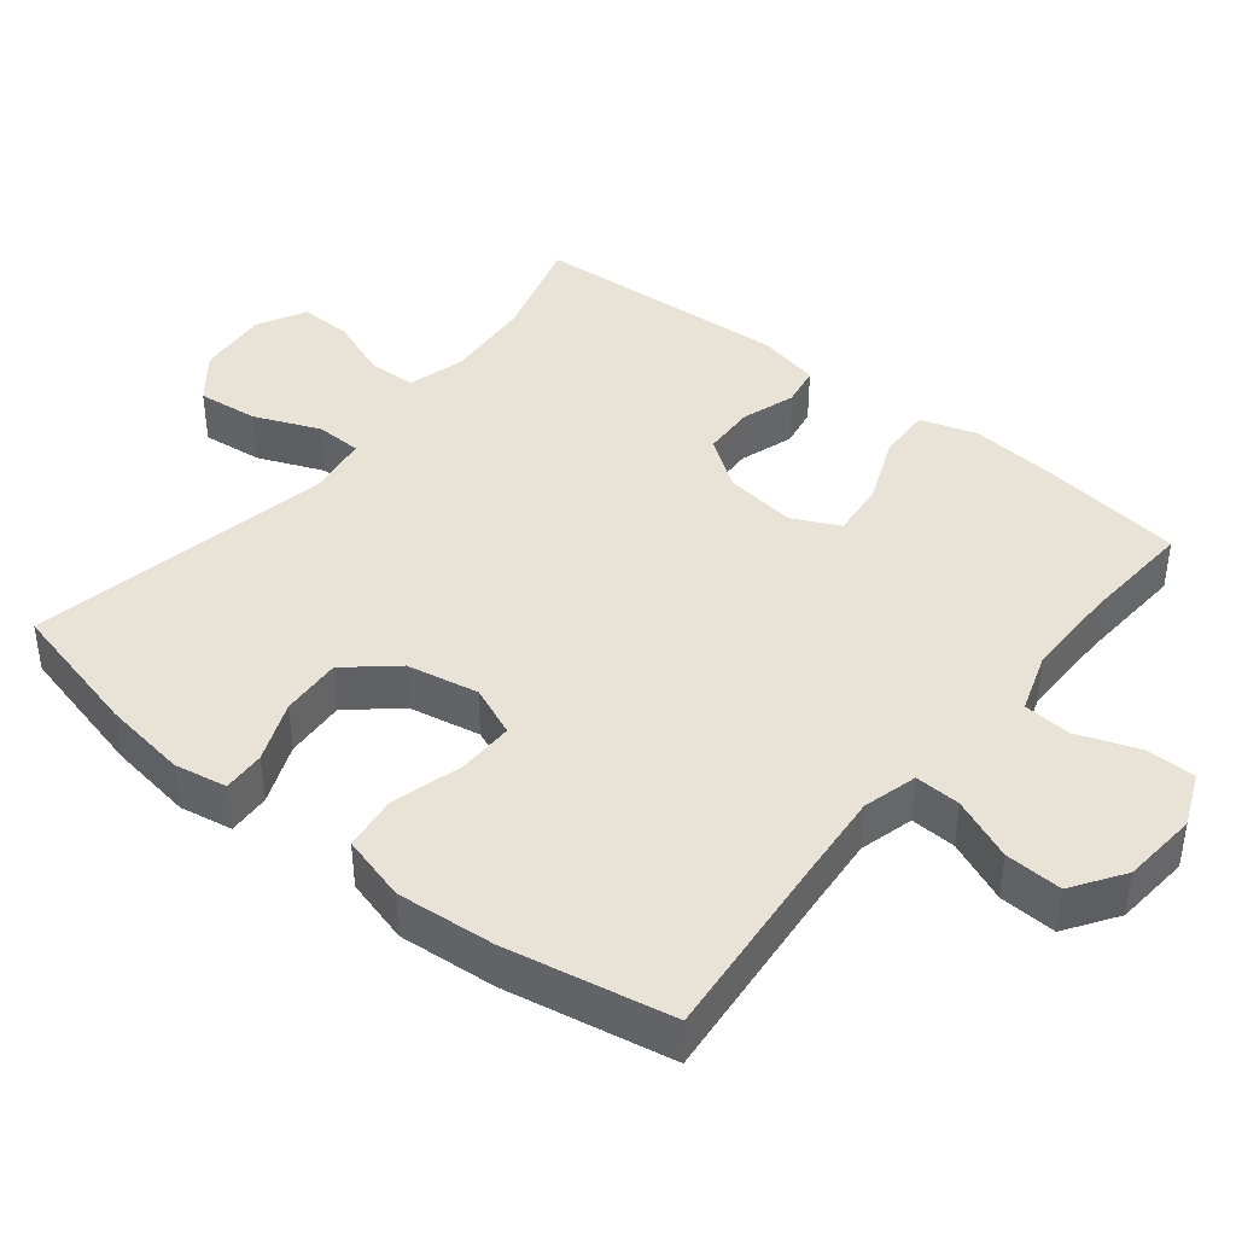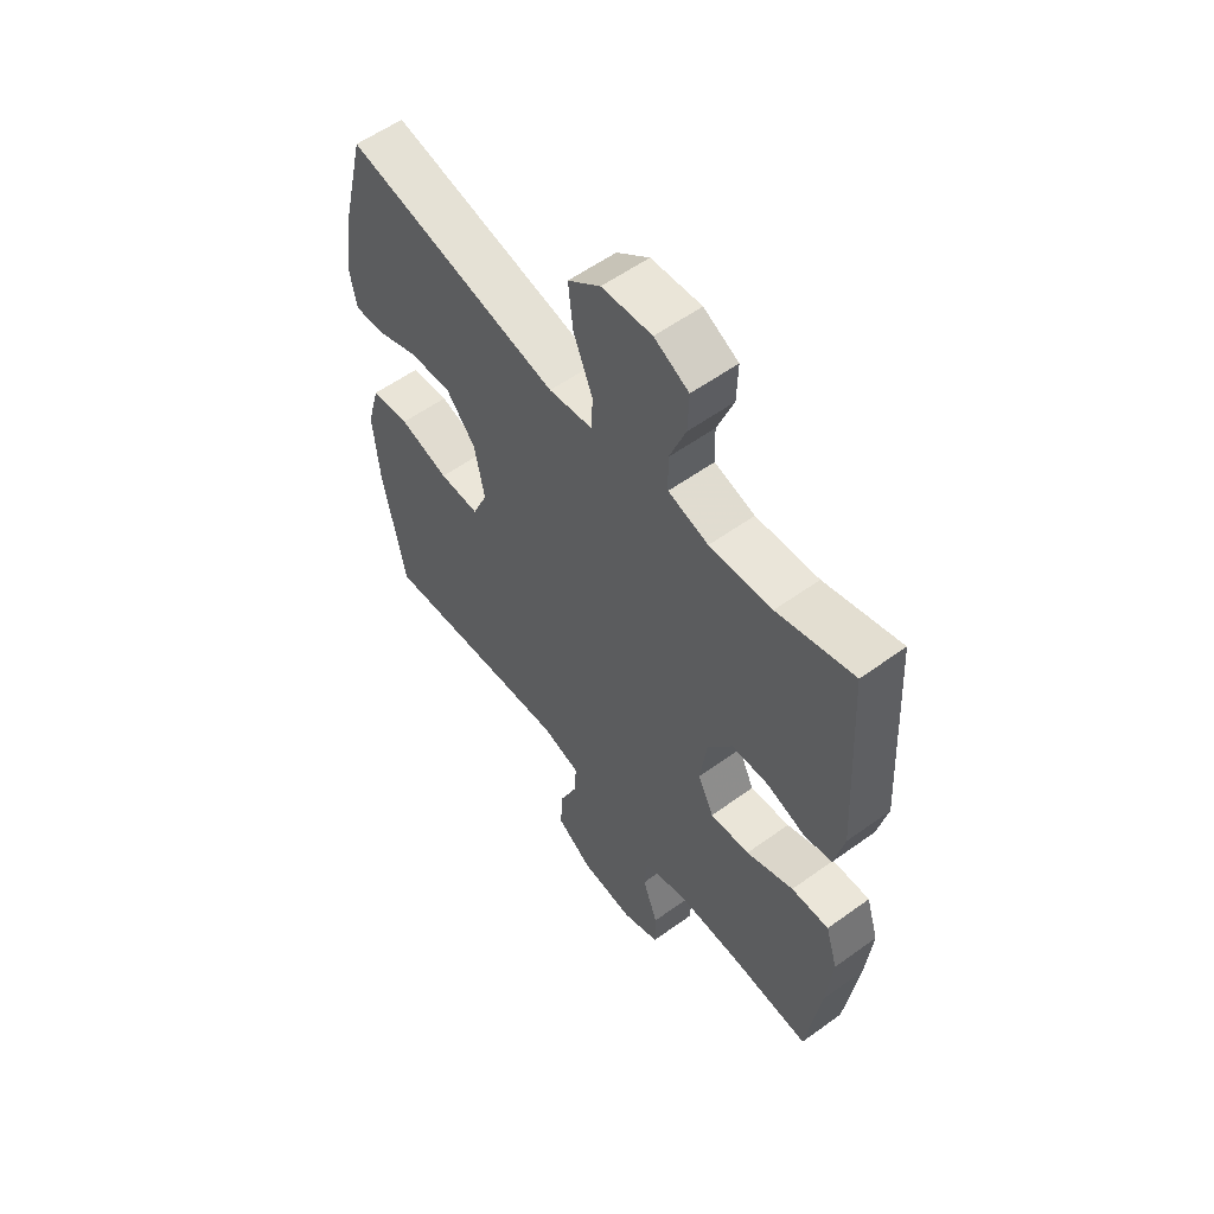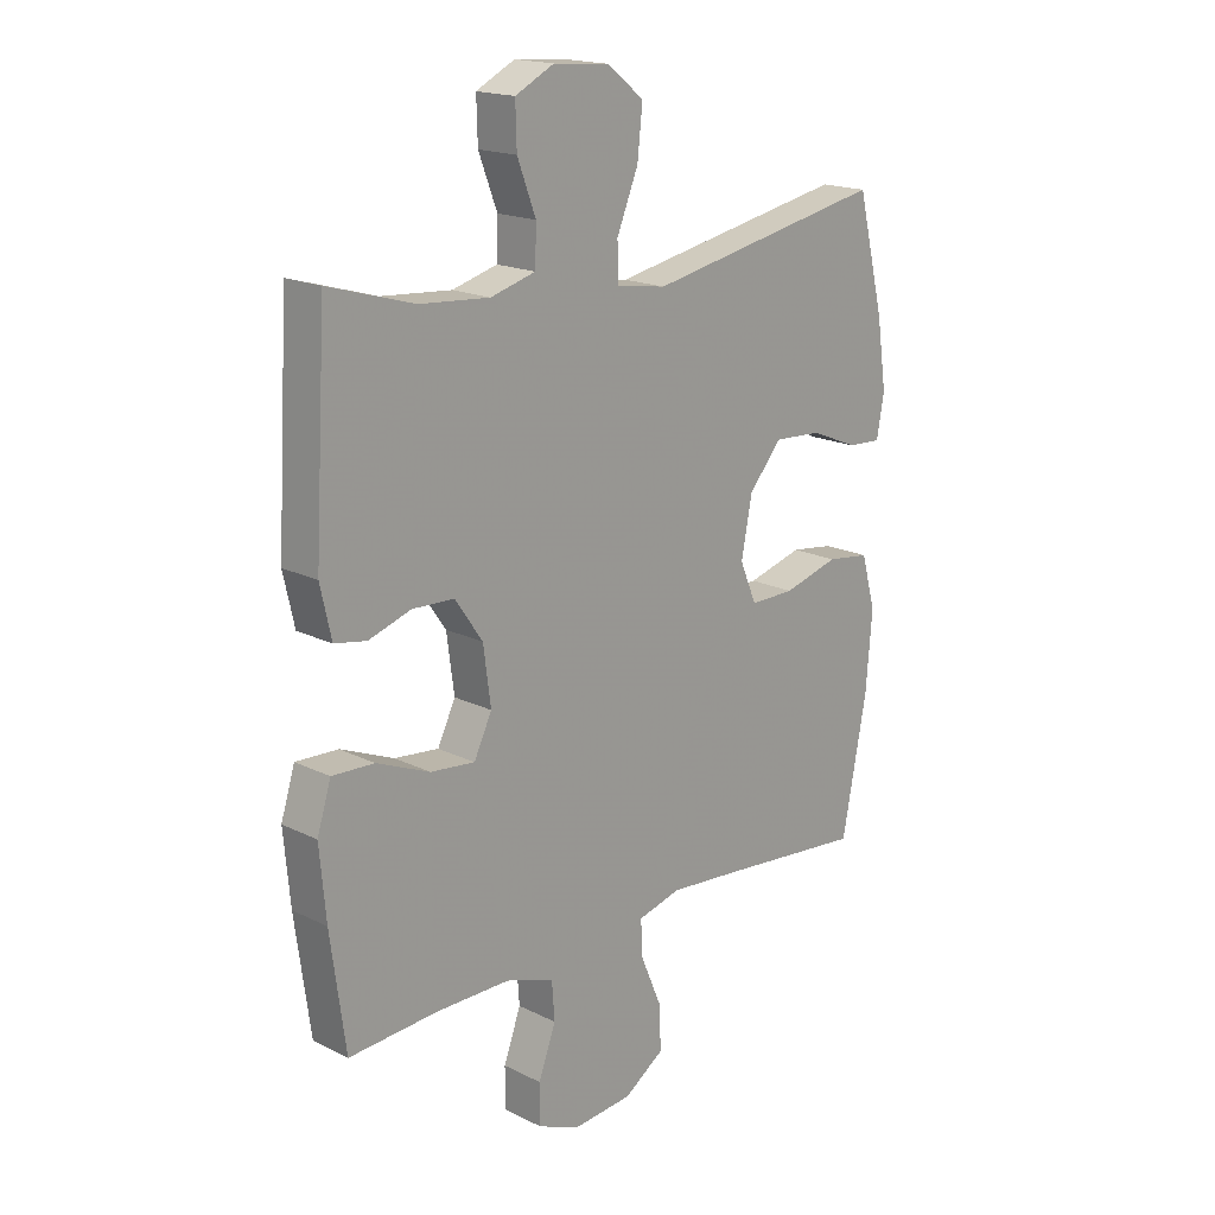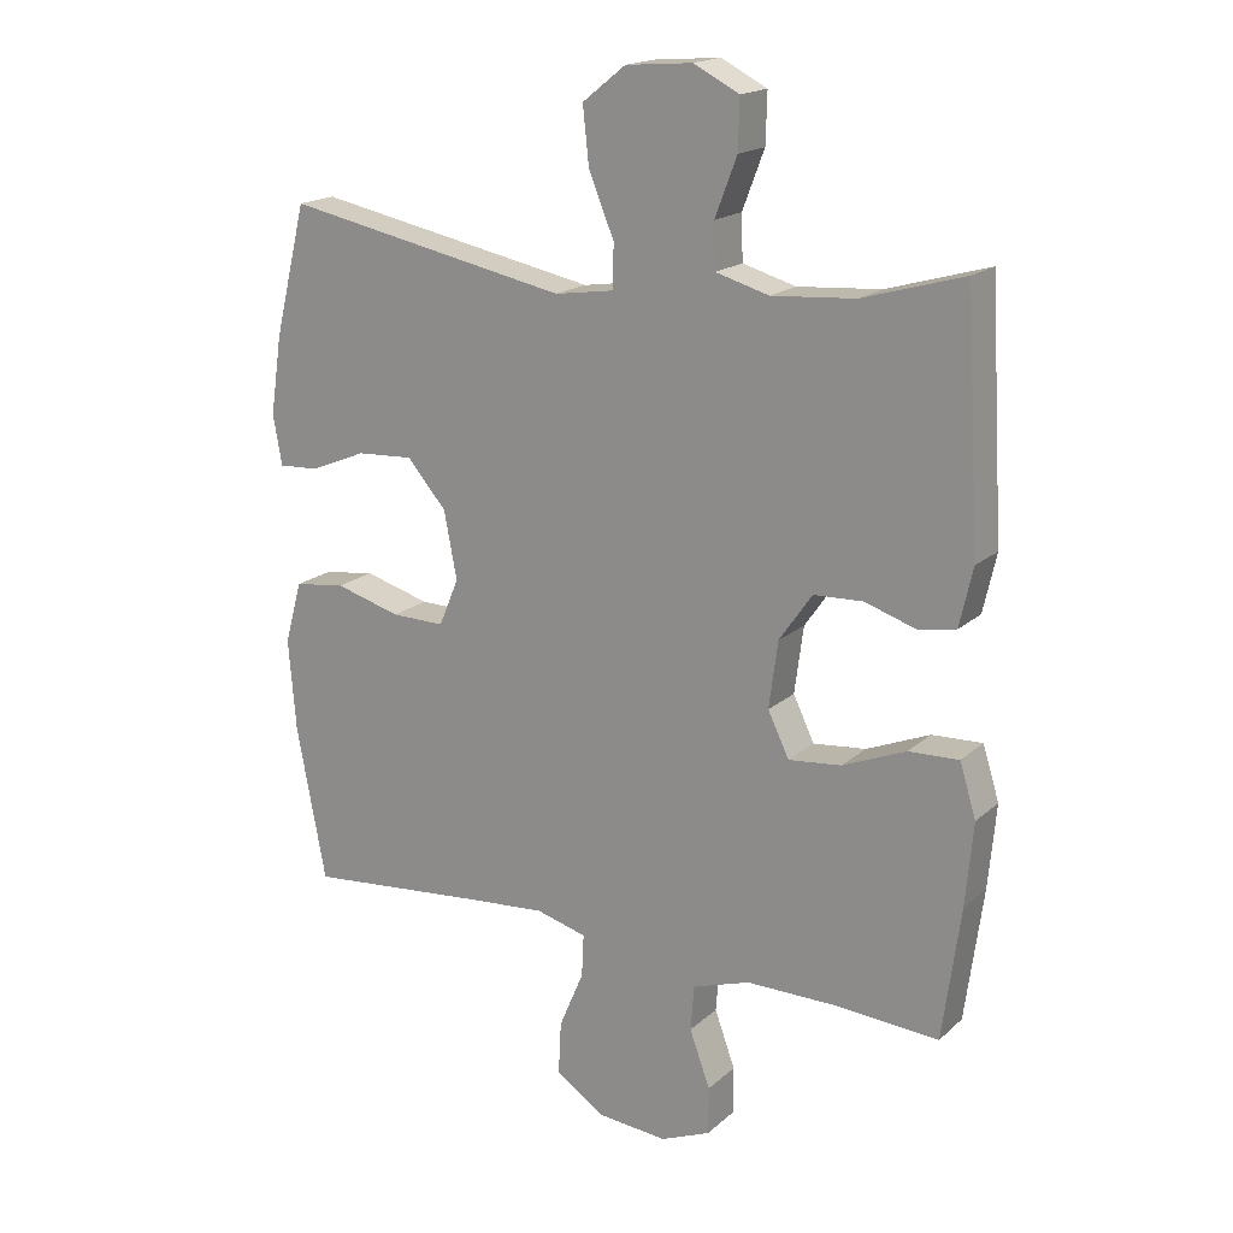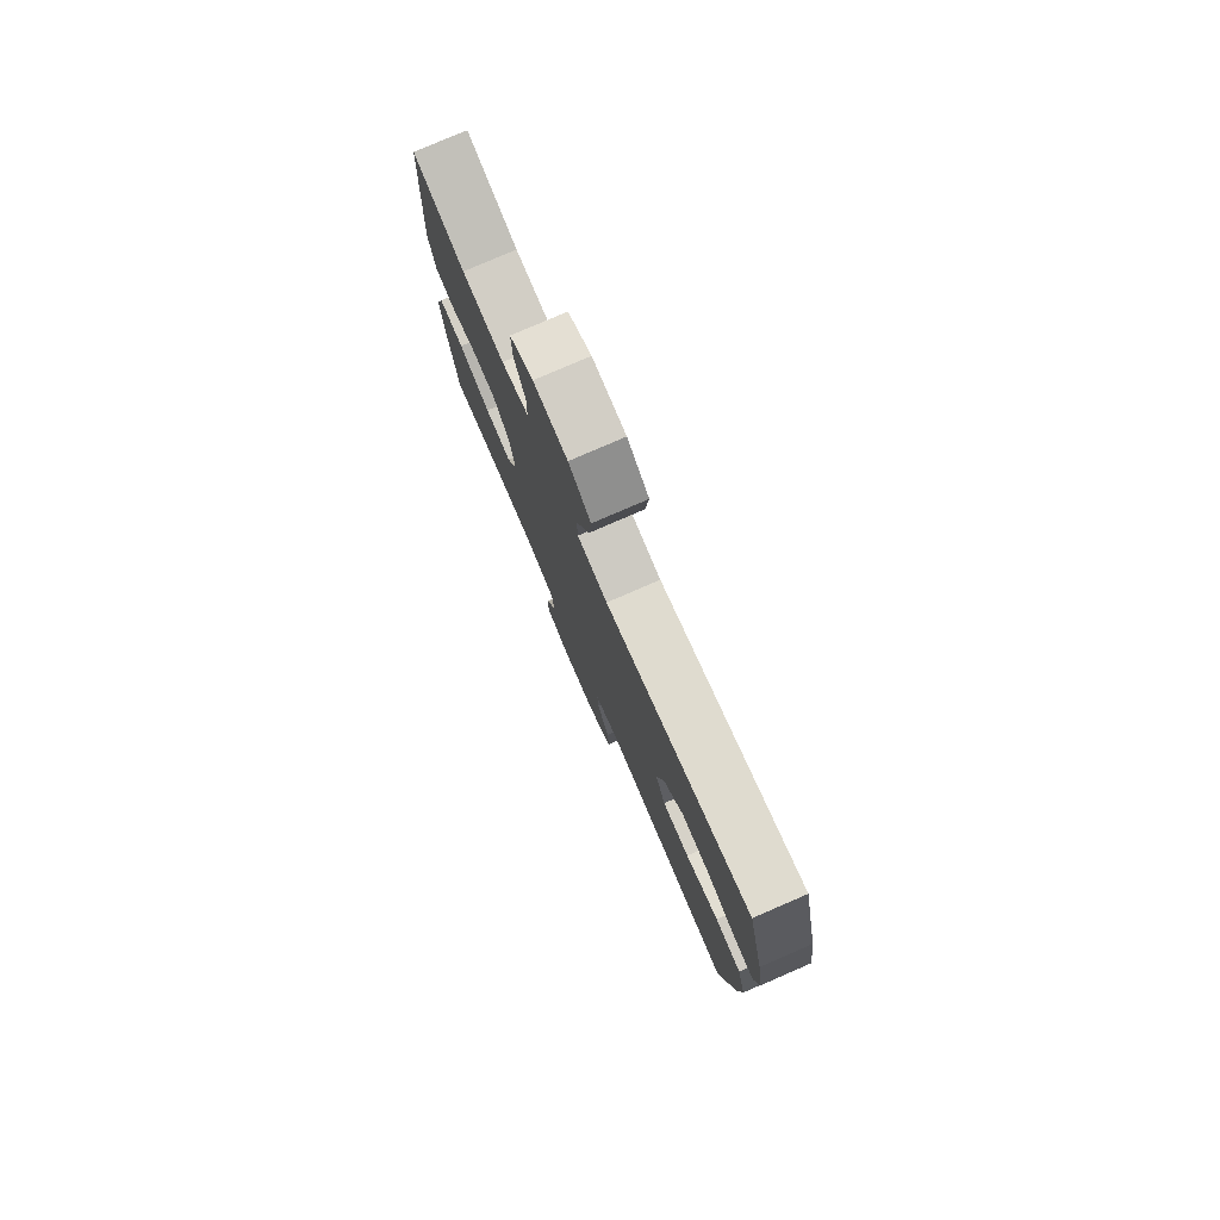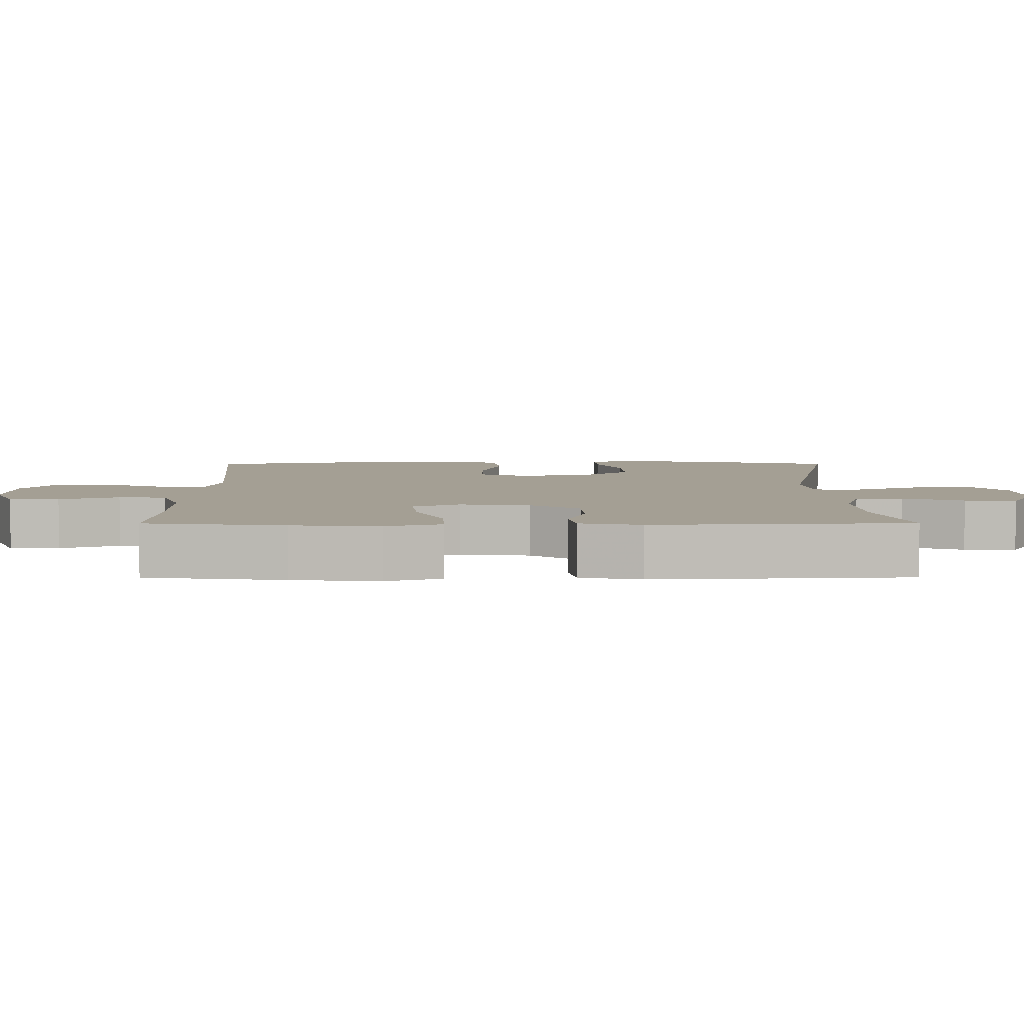
<metadata>
{"format":"obj","ext":"obj","renderer":"f3d","projection":"perspective","resolution":1024,"background":"white","views":[{"elev":41.6,"azim":128.7,"up":"+Y"},{"elev":57.1,"azim":-126.9,"up":"+Z"},{"elev":17.9,"azim":-45.9,"up":"+Z"},{"elev":18.0,"azim":-148.2,"up":"+Z"},{"elev":78.7,"azim":66.6,"up":"+Z"},{"elev":5.5,"azim":-90.2,"up":"+Y"}]}
</metadata>
<code>
v 0.5 0.07 -0.5
v 0.238 0.07 -0.475
v 0.12 0.07 -0.465
v 0.046 0.07 -0.485
v 0.049 0.07 -0.547
v 0.085 0.07 -0.632
v 0.089 0.07 -0.71
v 0.019 0.07 -0.757
v -0.085 0.07 -0.766
v -0.158 0.07 -0.735
v -0.158 0.07 -0.666
v -0.128 0.07 -0.584
v -0.133 0.07 -0.518
v -0.217 0.07 -0.49
v -0.346 0.07 -0.49
v -0.5 0.07 -0.5
v -0.526 0.07 -0.307
v -0.537 0.07 -0.186
v -0.513 0.07 -0.109
v -0.44 0.07 -0.112
v -0.348 0.07 -0.15
v -0.271 0.07 -0.158
v -0.24 0.07 -0.094
v -0.253 0.07 0.003
v -0.301 0.07 0.072
v -0.373 0.07 0.075
v -0.447 0.07 0.051
v -0.502 0.07 0.061
v -0.521 0.07 0.146
v -0.5 0.07 0.5
v -0.352 0.07 0.457
v -0.231 0.07 0.448
v -0.153 0.07 0.47
v -0.151 0.07 0.535
v -0.183 0.07 0.619
v -0.185 0.07 0.691
v -0.118 0.07 0.725
v -0.021 0.07 0.717
v 0.042 0.07 0.667
v 0.033 0.07 0.584
v -0.004 0.07 0.494
v -0.002 0.07 0.431
v 0.084 0.07 0.418
v 0.5 0.07 0.5
v 0.547 0.07 0.31
v 0.564 0.07 0.195
v 0.551 0.07 0.123
v 0.493 0.07 0.126
v 0.41 0.07 0.16
v 0.327 0.07 0.165
v 0.27 0.07 0.099
v 0.251 0.07 0.001
v 0.28 0.07 -0.068
v 0.358 0.07 -0.067
v 0.454 0.07 -0.04
v 0.529 0.07 -0.05
v 0.554 0.07 -0.14
v 0.543 0.07 -0.274
v 0.5 0 -0.5
v 0.238 0 -0.475
v 0.12 0 -0.465
v 0.046 0 -0.485
v 0.049 0 -0.547
v 0.085 0 -0.632
v 0.089 0 -0.71
v 0.019 0 -0.757
v -0.085 0 -0.766
v -0.158 0 -0.735
v -0.158 0 -0.666
v -0.128 0 -0.584
v -0.133 0 -0.518
v -0.217 0 -0.49
v -0.346 0 -0.49
v -0.5 0 -0.5
v -0.526 0 -0.307
v -0.537 0 -0.186
v -0.513 0 -0.109
v -0.44 0 -0.112
v -0.348 0 -0.15
v -0.271 0 -0.158
v -0.24 0 -0.094
v -0.253 0 0.003
v -0.301 0 0.072
v -0.373 0 0.075
v -0.447 0 0.051
v -0.502 0 0.061
v -0.521 0 0.146
v -0.5 0 0.5
v -0.352 0 0.457
v -0.231 0 0.448
v -0.153 0 0.47
v -0.151 0 0.535
v -0.183 0 0.619
v -0.185 0 0.691
v -0.118 0 0.725
v -0.021 0 0.717
v 0.042 0 0.667
v 0.033 0 0.584
v -0.004 0 0.494
v -0.002 0 0.431
v 0.084 0 0.418
v 0.5 0 0.5
v 0.547 0 0.31
v 0.564 0 0.195
v 0.551 0 0.123
v 0.493 0 0.126
v 0.41 0 0.16
v 0.327 0 0.165
v 0.27 0 0.099
v 0.251 0 0.001
v 0.28 0 -0.068
v 0.358 0 -0.067
v 0.454 0 -0.04
v 0.529 0 -0.05
v 0.554 0 -0.14
v 0.543 0 -0.274
f 58 1 2
f 57 58 2
f 56 57 2
f 55 56 2
f 54 55 2
f 53 54 2 3
f 52 53 3 4
f 51 52 4
f 47 48 49
f 46 47 49
f 45 46 49
f 44 45 49
f 43 44 49
f 42 43 49 50
f 39 40 41
f 38 39 41
f 37 38 41
f 36 37 41
f 35 36 41
f 34 35 41
f 33 34 41 42
f 42 50 51
f 33 42 51
f 32 33 51
f 29 30 31
f 28 29 31
f 27 28 31
f 26 27 31
f 31 32 51
f 26 31 51
f 25 26 51
f 19 20 21
f 18 19 21
f 17 18 21
f 16 17 21
f 15 16 21
f 14 15 21 22
f 13 14 22 23
f 10 11 12
f 9 10 12
f 8 9 12
f 7 8 12
f 6 7 12
f 5 6 12
f 4 5 12 13
f 13 23 24
f 4 13 24
f 51 4 24
f 24 25 51
f 60 59 116
f 60 116 115
f 60 115 114
f 60 114 113
f 60 113 112
f 61 60 112 111
f 62 61 111 110
f 62 110 109
f 107 106 105
f 107 105 104
f 107 104 103
f 107 103 102
f 107 102 101
f 108 107 101 100
f 99 98 97
f 99 97 96
f 99 96 95
f 99 95 94
f 99 94 93
f 99 93 92
f 100 99 92 91
f 109 108 100
f 109 100 91
f 109 91 90
f 89 88 87
f 89 87 86
f 89 86 85
f 89 85 84
f 109 90 89
f 109 89 84
f 109 84 83
f 79 78 77
f 79 77 76
f 79 76 75
f 79 75 74
f 79 74 73
f 80 79 73 72
f 81 80 72 71
f 70 69 68
f 70 68 67
f 70 67 66
f 70 66 65
f 70 65 64
f 70 64 63
f 71 70 63 62
f 82 81 71
f 82 71 62
f 82 62 109
f 109 83 82
f 1 59 60 2
f 2 60 61 3
f 3 61 62 4
f 4 62 63 5
f 5 63 64 6
f 6 64 65 7
f 7 65 66 8
f 8 66 67 9
f 9 67 68 10
f 10 68 69 11
f 11 69 70 12
f 12 70 71 13
f 13 71 72 14
f 14 72 73 15
f 15 73 74 16
f 16 74 75 17
f 17 75 76 18
f 18 76 77 19
f 19 77 78 20
f 20 78 79 21
f 21 79 80 22
f 22 80 81 23
f 23 81 82 24
f 24 82 83 25
f 25 83 84 26
f 26 84 85 27
f 27 85 86 28
f 28 86 87 29
f 29 87 88 30
f 30 88 89 31
f 31 89 90 32
f 32 90 91 33
f 33 91 92 34
f 34 92 93 35
f 35 93 94 36
f 36 94 95 37
f 37 95 96 38
f 38 96 97 39
f 39 97 98 40
f 40 98 99 41
f 41 99 100 42
f 42 100 101 43
f 43 101 102 44
f 44 102 103 45
f 45 103 104 46
f 46 104 105 47
f 47 105 106 48
f 48 106 107 49
f 49 107 108 50
f 50 108 109 51
f 51 109 110 52
f 52 110 111 53
f 53 111 112 54
f 54 112 113 55
f 55 113 114 56
f 56 114 115 57
f 57 115 116 58
f 58 116 59 1

</code>
